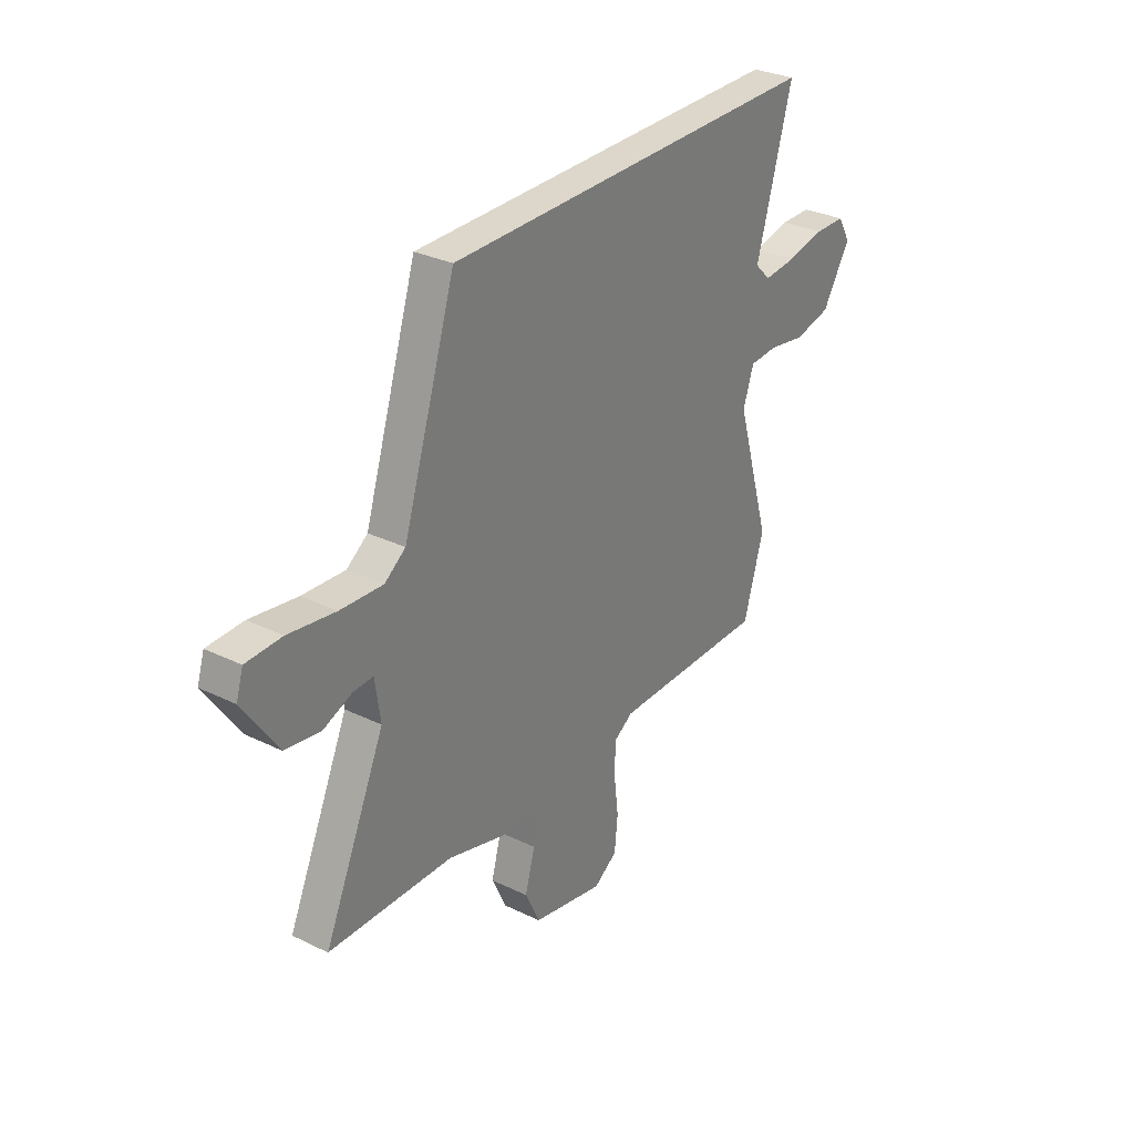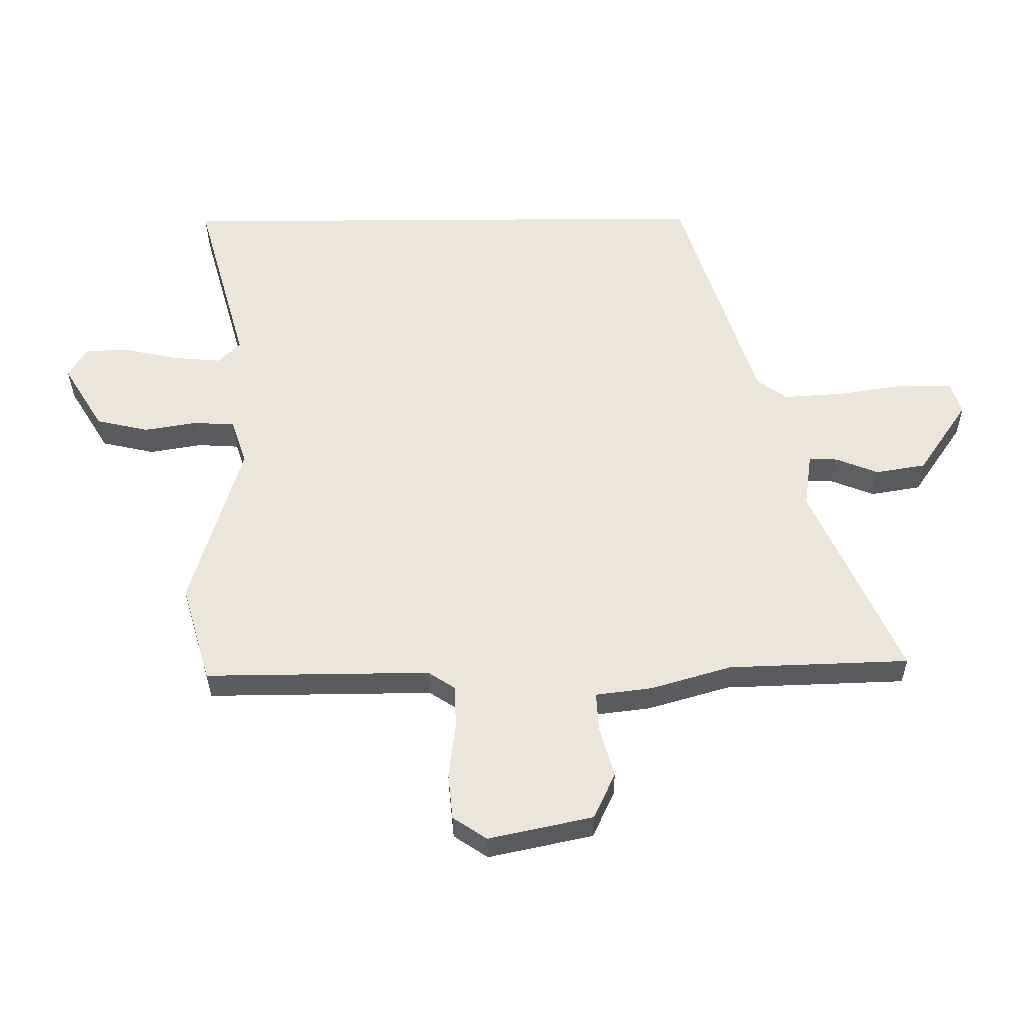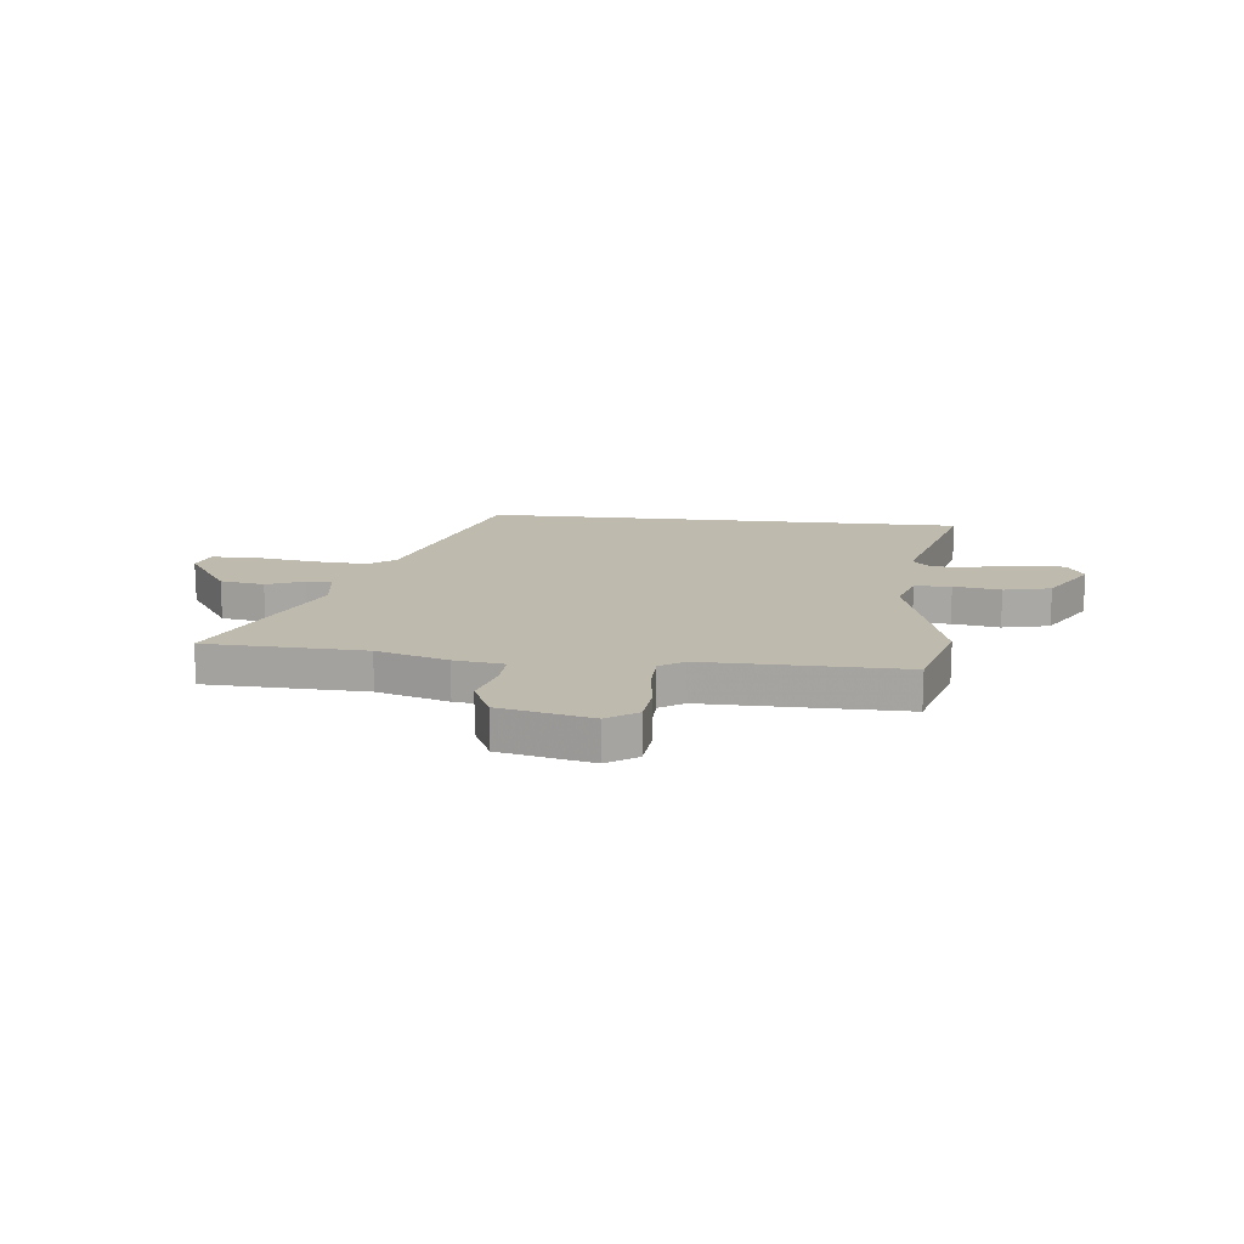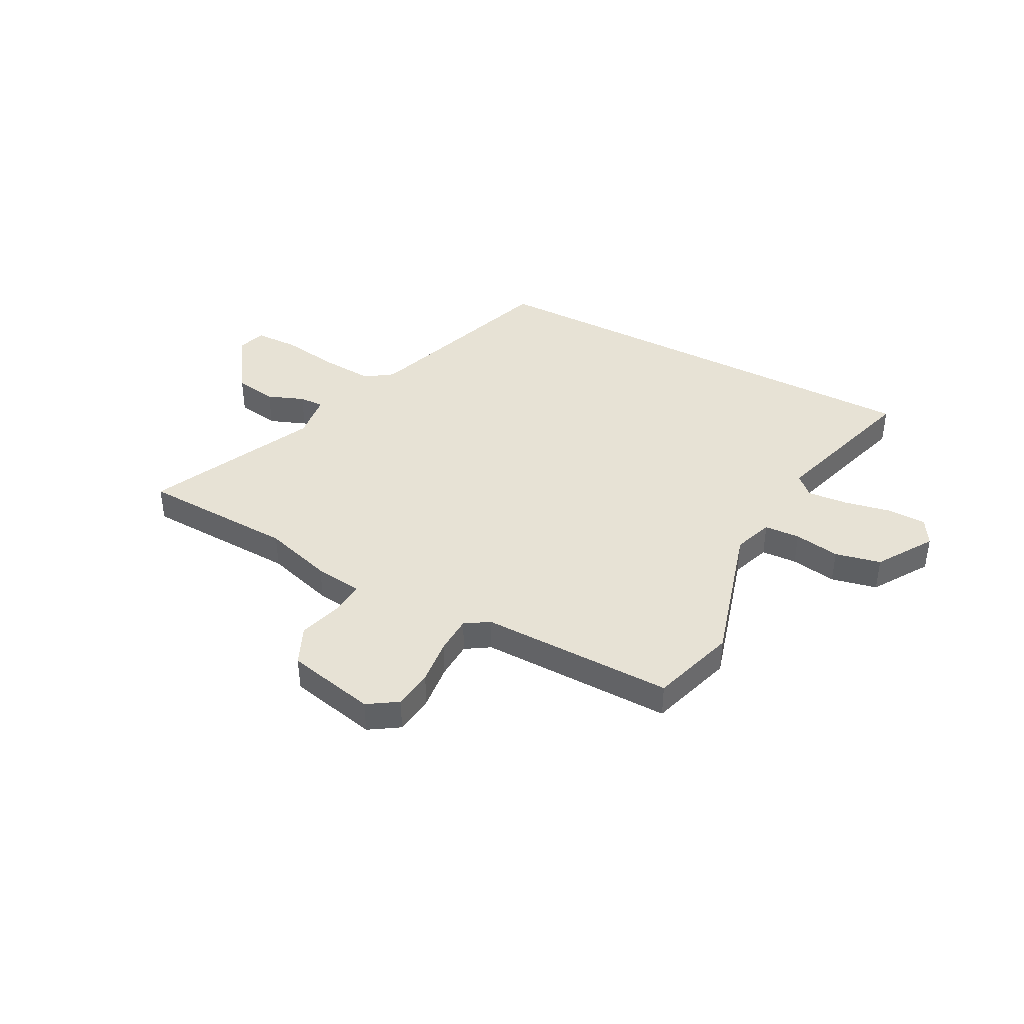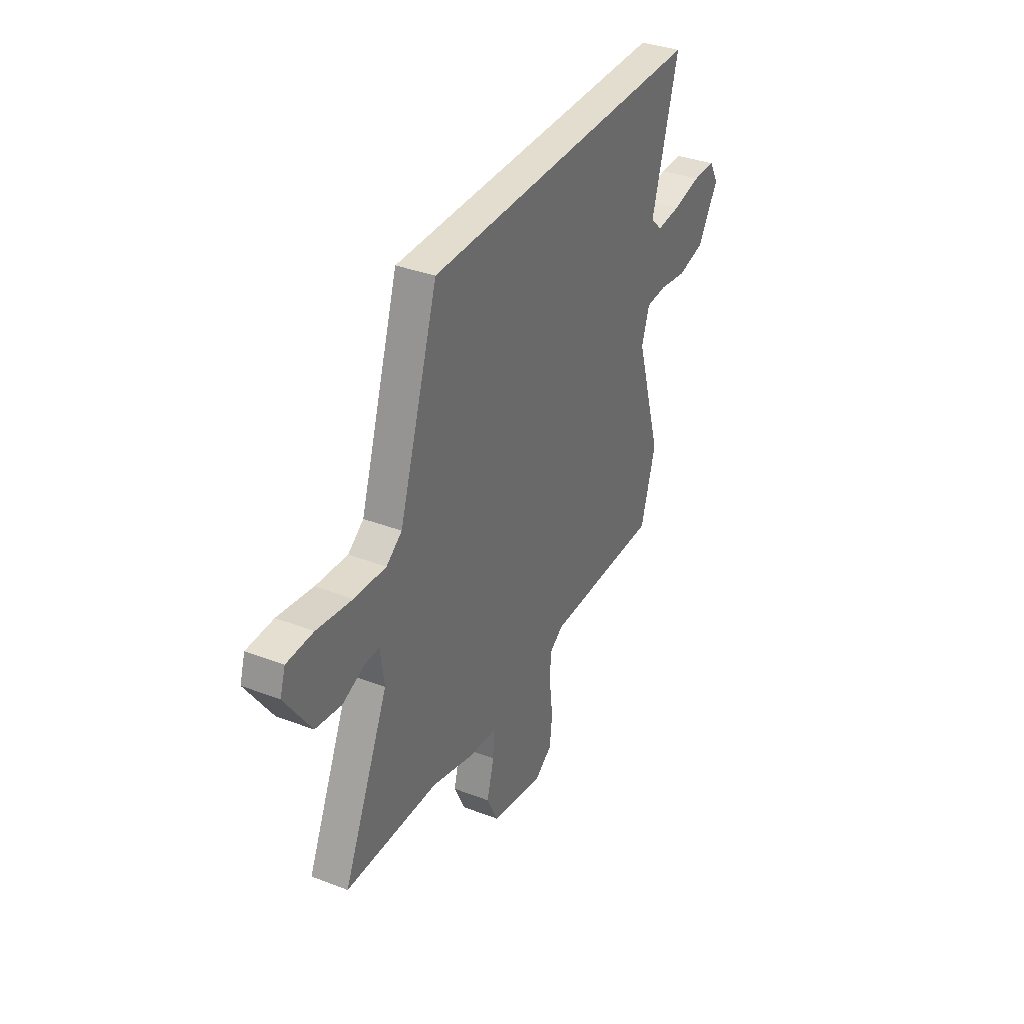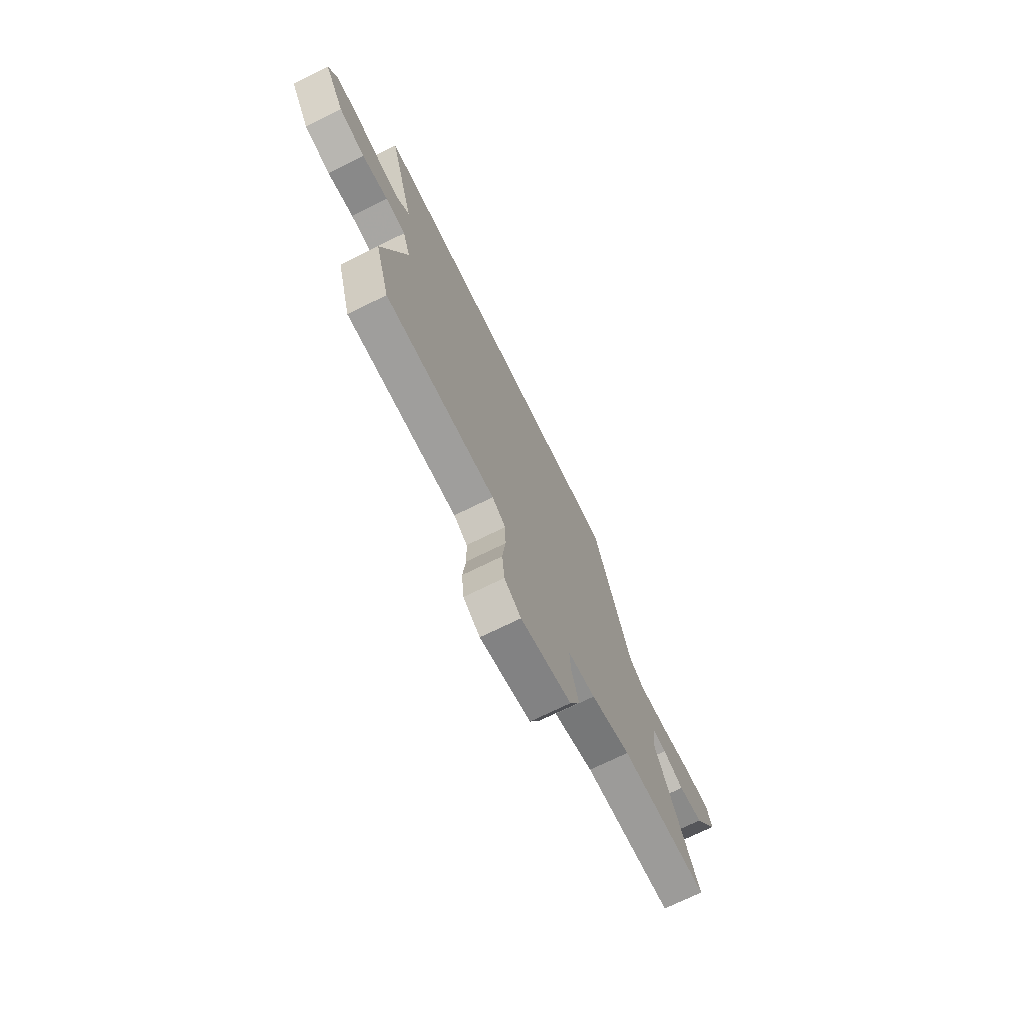
<metadata>
{"format":"obj","ext":"obj","renderer":"f3d","projection":"perspective","resolution":1024,"background":"white","views":[{"elev":30.6,"azim":125.0,"up":"+Z"},{"elev":-33.7,"azim":0.5,"up":"+Z"},{"elev":15.5,"azim":-173.9,"up":"+Y"},{"elev":40.3,"azim":-151.7,"up":"+Y"},{"elev":35.6,"azim":116.9,"up":"+Z"},{"elev":-71.5,"azim":-63.7,"up":"+Z"}]}
</metadata>
<code>
v -0.573 0.07 0.5
v 0.35 0.07 0.5
v 0.478 0.07 0.104
v 0.529 0.07 0.067
v 0.632 0.07 0.074
v 0.746 0.07 0.092
v 0.832 0.07 0.09
v 0.849 0.07 0.036
v 0.765 0.07 -0.088
v 0.681 0.07 -0.102
v 0.61 0.07 -0.074
v 0.562 0.07 -0.072
v 0.549 0.07 -0.164
v 0.697 0.07 -0.493
v 0.395 0.07 -0.504
v 0.26 0.07 -0.544
v 0.166 0.07 -0.556
v 0.17 0.07 -0.621
v 0.194 0.07 -0.707
v 0.158 0.07 -0.784
v -0.016 0.07 -0.822
v -0.073 0.07 -0.784
v -0.081 0.07 -0.706
v -0.07 0.07 -0.616
v -0.072 0.07 -0.542
v -0.118 0.07 -0.512
v -0.495 0.07 -0.516
v -0.544 0.07 -0.35
v -0.46 0.07 -0.066
v -0.486 0.07 0.011
v -0.555 0.07 0.015
v -0.644 0.07 0
v -0.733 0.07 0.02
v -0.801 0.07 0.13
v -0.77 0.07 0.183
v -0.695 0.07 0.184
v -0.603 0.07 0.165
v -0.524 0.07 0.158
v -0.486 0.07 0.195
v -0.573 0 0.5
v 0.35 0 0.5
v 0.478 0 0.104
v 0.529 0 0.067
v 0.632 0 0.074
v 0.746 0 0.092
v 0.832 0 0.09
v 0.849 0 0.036
v 0.765 0 -0.088
v 0.681 0 -0.102
v 0.61 0 -0.074
v 0.562 0 -0.072
v 0.549 0 -0.164
v 0.697 0 -0.493
v 0.395 0 -0.504
v 0.26 0 -0.544
v 0.166 0 -0.556
v 0.17 0 -0.621
v 0.194 0 -0.707
v 0.158 0 -0.784
v -0.016 0 -0.822
v -0.073 0 -0.784
v -0.081 0 -0.706
v -0.07 0 -0.616
v -0.072 0 -0.542
v -0.118 0 -0.512
v -0.495 0 -0.516
v -0.544 0 -0.35
v -0.46 0 -0.066
v -0.486 0 0.011
v -0.555 0 0.015
v -0.644 0 0
v -0.733 0 0.02
v -0.801 0 0.13
v -0.77 0 0.183
v -0.695 0 0.184
v -0.603 0 0.165
v -0.524 0 0.158
v -0.486 0 0.195
f 35 36 37
f 34 35 37
f 33 34 37
f 32 33 37
f 31 32 37
f 30 31 37 38
f 29 30 38 39
f 26 27 28 29
f 25 26 29 39
f 22 23 24
f 21 22 24
f 20 21 24
f 19 20 24
f 18 19 24
f 17 18 24 25
f 1 2 3
f 39 1 3
f 25 39 3
f 17 25 3
f 16 17 3
f 15 16 3
f 9 10 11
f 8 9 11
f 7 8 11
f 6 7 11
f 5 6 11
f 4 5 11 12
f 3 4 12 13
f 13 14 15
f 3 13 15
f 76 75 74
f 76 74 73
f 76 73 72
f 76 72 71
f 76 71 70
f 77 76 70 69
f 78 77 69 68
f 68 67 66 65
f 78 68 65 64
f 63 62 61
f 63 61 60
f 63 60 59
f 63 59 58
f 63 58 57
f 64 63 57 56
f 42 41 40
f 42 40 78
f 42 78 64
f 42 64 56
f 42 56 55
f 42 55 54
f 50 49 48
f 50 48 47
f 50 47 46
f 50 46 45
f 50 45 44
f 51 50 44 43
f 52 51 43 42
f 54 53 52
f 54 52 42
f 1 40 41 2
f 2 41 42 3
f 3 42 43 4
f 4 43 44 5
f 5 44 45 6
f 6 45 46 7
f 7 46 47 8
f 8 47 48 9
f 9 48 49 10
f 10 49 50 11
f 11 50 51 12
f 12 51 52 13
f 13 52 53 14
f 14 53 54 15
f 15 54 55 16
f 16 55 56 17
f 17 56 57 18
f 18 57 58 19
f 19 58 59 20
f 20 59 60 21
f 21 60 61 22
f 22 61 62 23
f 23 62 63 24
f 24 63 64 25
f 25 64 65 26
f 26 65 66 27
f 27 66 67 28
f 28 67 68 29
f 29 68 69 30
f 30 69 70 31
f 31 70 71 32
f 32 71 72 33
f 33 72 73 34
f 34 73 74 35
f 35 74 75 36
f 36 75 76 37
f 37 76 77 38
f 38 77 78 39
f 39 78 40 1

</code>
